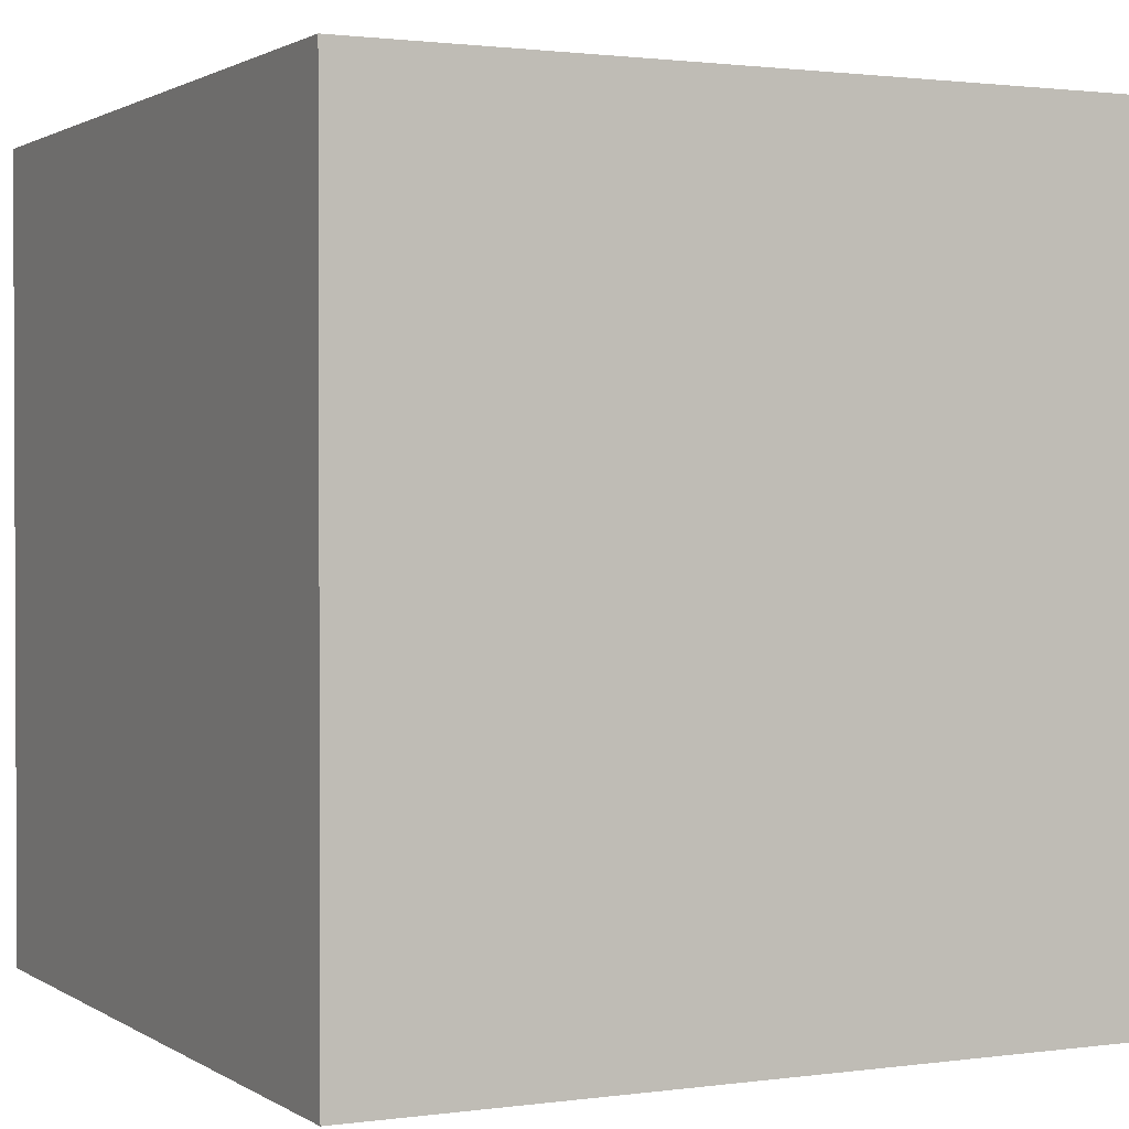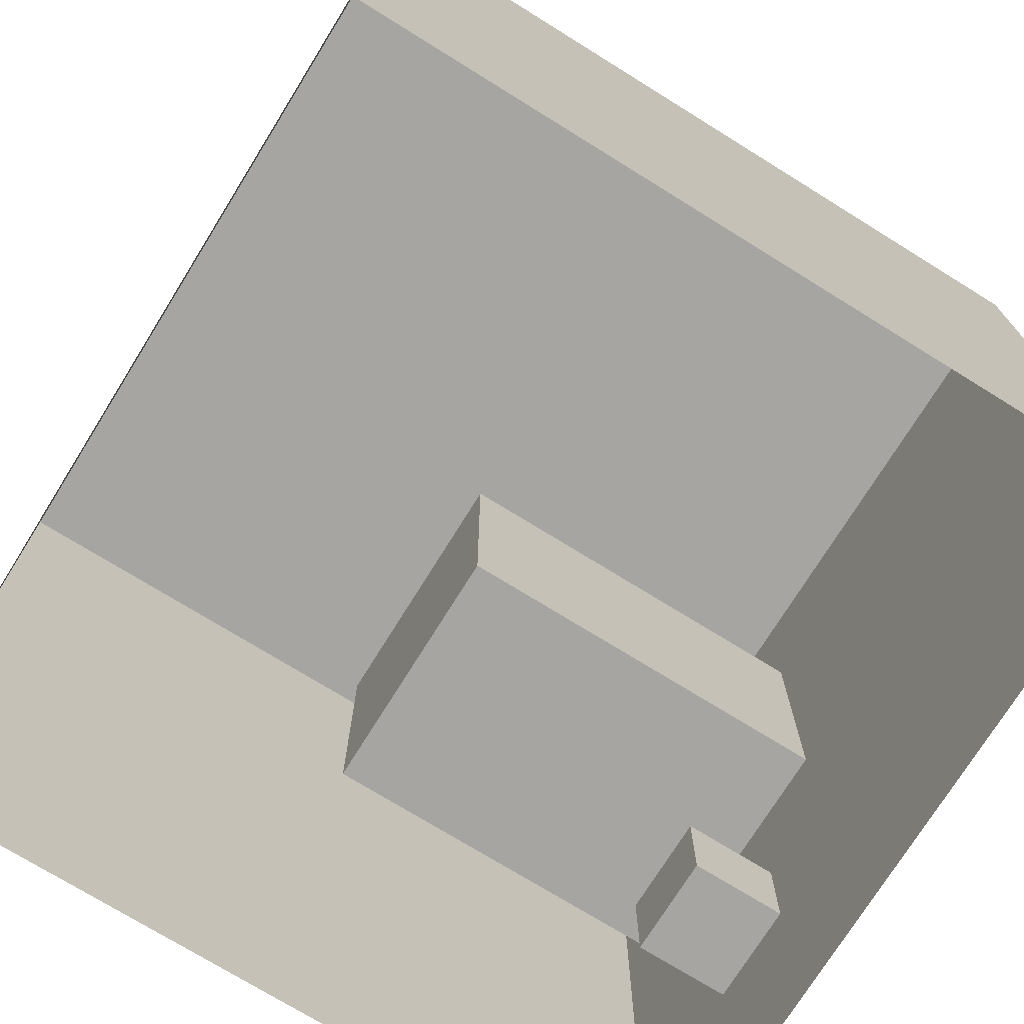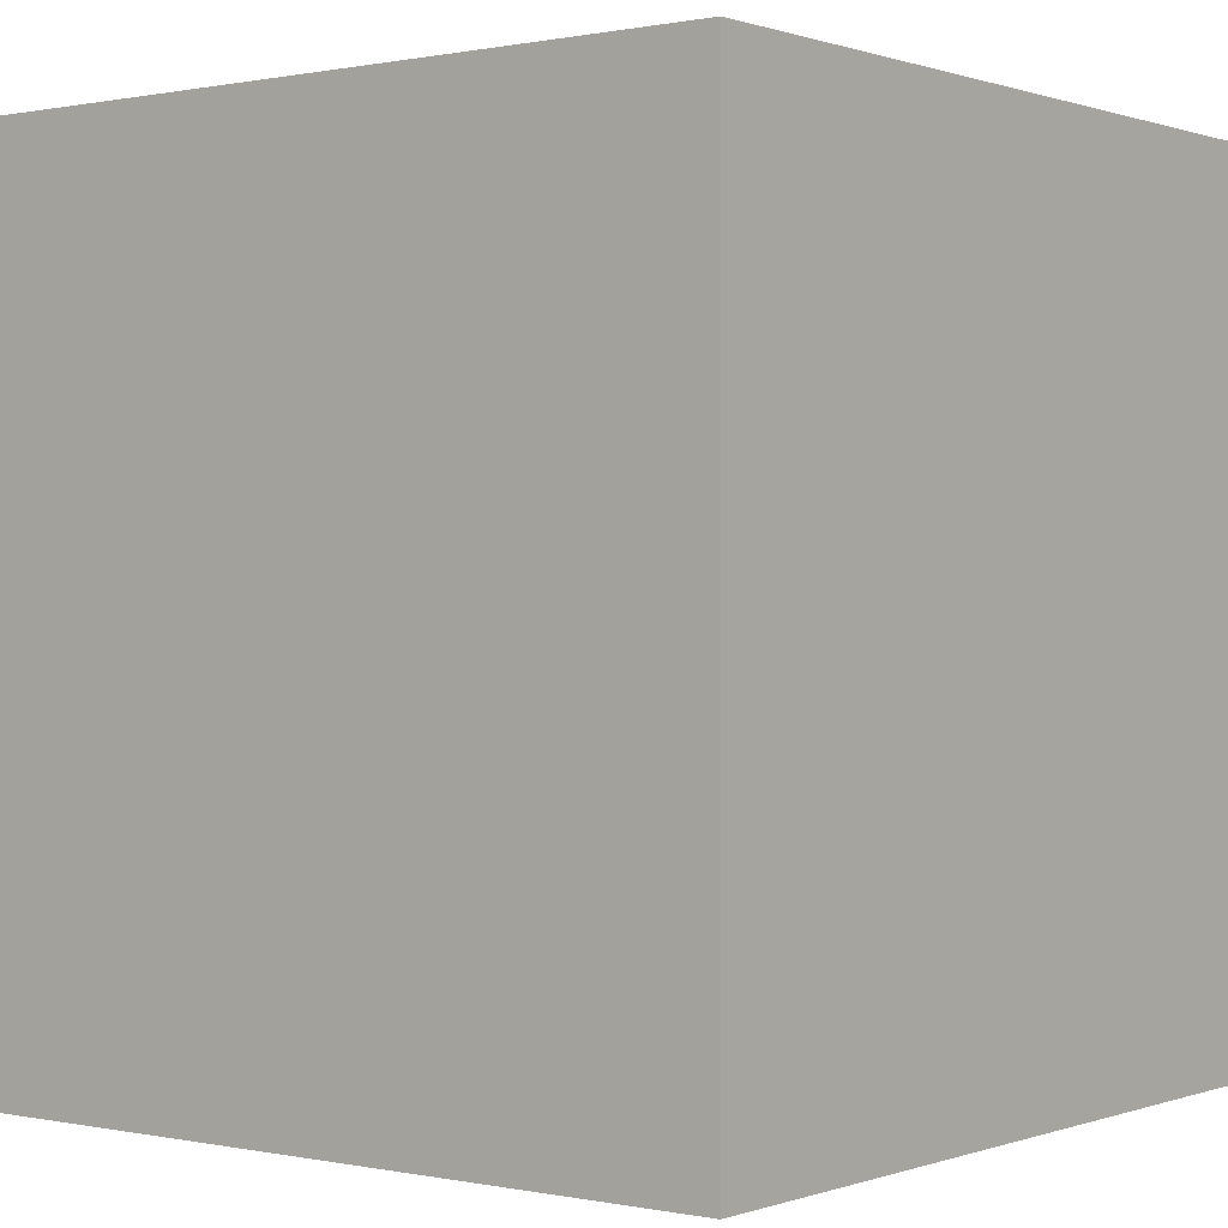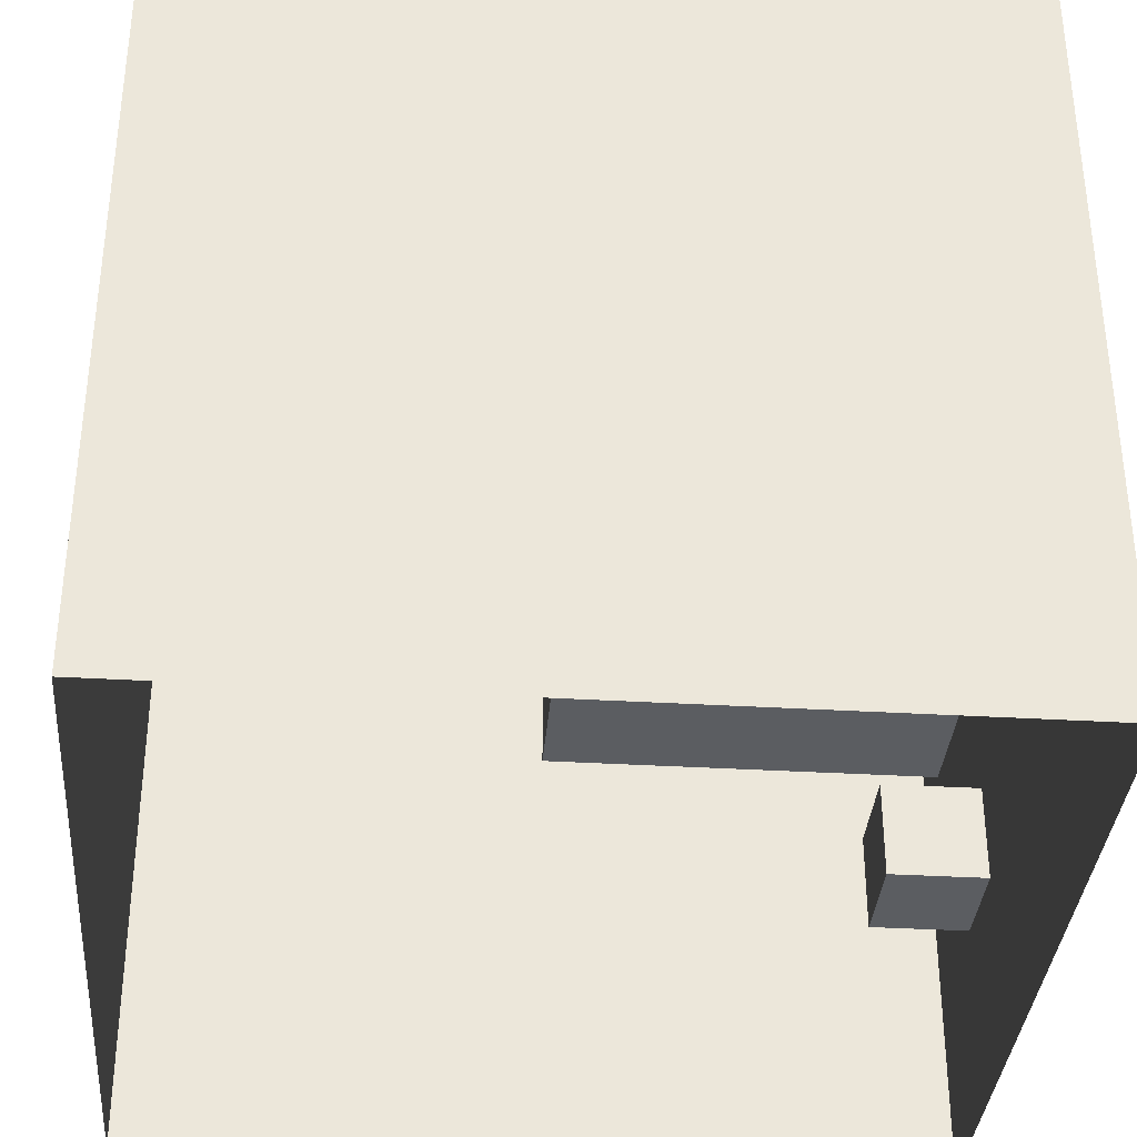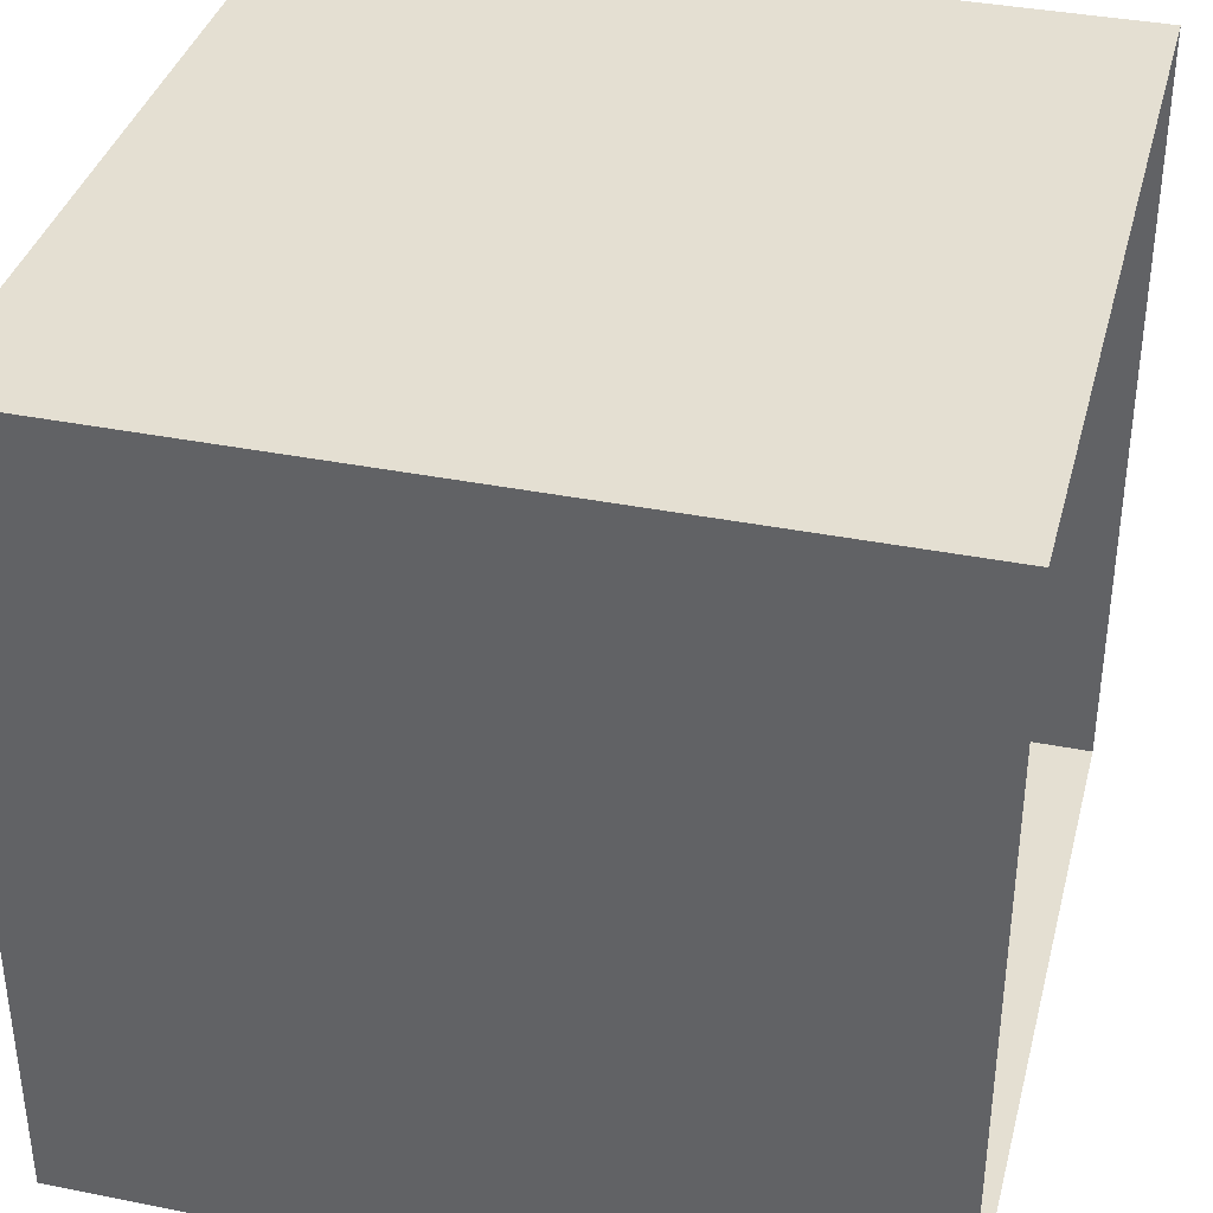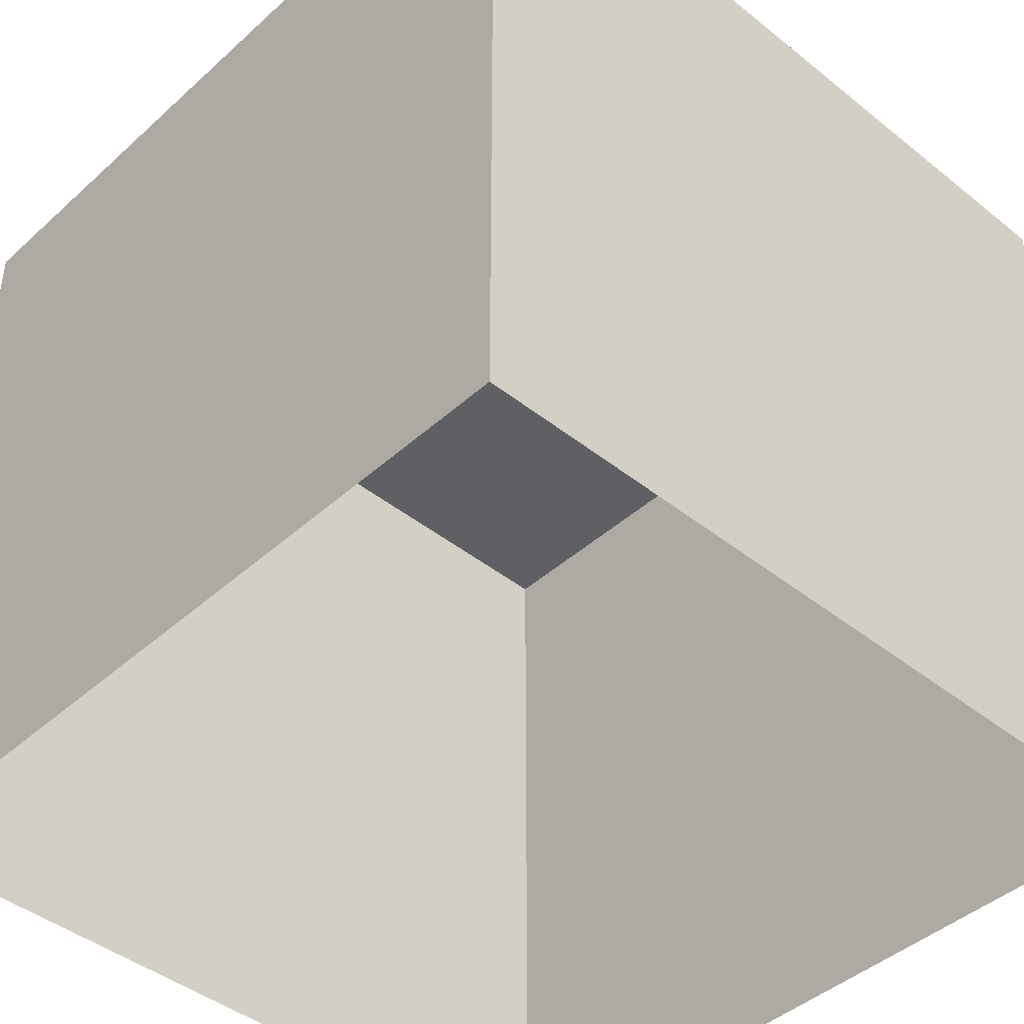
<metadata>
{"format":"obj","ext":"obj","renderer":"f3d","projection":"perspective","resolution":1024,"background":"white","views":[{"elev":1.4,"azim":63.5,"up":"+Y"},{"elev":-73.7,"azim":-121.8,"up":"+Z"},{"elev":0.3,"azim":-142.2,"up":"+Z"},{"elev":-35.4,"azim":-94.5,"up":"+Z"},{"elev":37.1,"azim":104.4,"up":"+Y"},{"elev":-43.4,"azim":46.7,"up":"+Z"}]}
</metadata>
<code>
o cube_Cube.001
v 0.5739 0.000412 -0.4555
v 0.5739 0.000412 -0.8155
v 0.9539 0.000412 -0.8155
v 0.9539 0.000412 -0.4555
v 0.5739 0.3604 -0.4555
v 0.5739 0.3604 -0.8155
v 0.9539 0.3604 -0.8155
v 0.9539 0.3604 -0.4555
f 6 2 1
f 7 3 2
f 8 4 3
f 5 1 4
f 2 3 4
f 7 6 5
f 5 6 1
f 6 7 2
f 7 8 3
f 8 5 4
f 1 2 4
f 8 7 5
o stand_Cube
v 0.25 0 1
v 0.25 0 0
v 1.25 0 0
v 1.25 0 1
v 0.25 1.5 1
v 0.25 1.5 0
v 1.25 1.5 0
v 1.25 1.5 1
f 14 10 9
f 15 11 10
f 16 12 11
f 13 9 12
f 10 11 12
f 15 14 13
f 13 14 9
f 14 15 10
f 15 16 11
f 16 13 12
f 9 10 12
f 16 15 13
o greenwall_Plane.004
v 1.5 3 1.5
v 1.5 0 1.5
v -1.5 3 1.5
v -1.5 0 1.5
f 18 20 19
f 17 18 19
o ceiling_Plane.003
v 1.5 3 1.5
v -1.5 3 1.5
v 1.5 3 -1.5
v -1.5 3 -1.5
f 22 24 23
f 21 22 23
o redwall_Plane.002
v -1.5 3 1.5
v -1.5 0 1.5
v -1.5 3 -1.5
v -1.5 0 -1.5
f 26 28 27
f 25 26 27
o bluewall_Plane.001
v 1.5 3 -1.5
v 1.5 0 -1.5
v 1.5 3 1.5
v 1.5 0 1.5
f 30 32 31
f 29 30 31
o floor_Plane
v -1.5 0 1.5
v 1.5 0 1.5
v -1.5 0 -1.5
v 1.5 0 -1.5
f 34 36 35
f 33 34 35
o shinyBall_Sphere
o clearBall_Sphere

</code>
